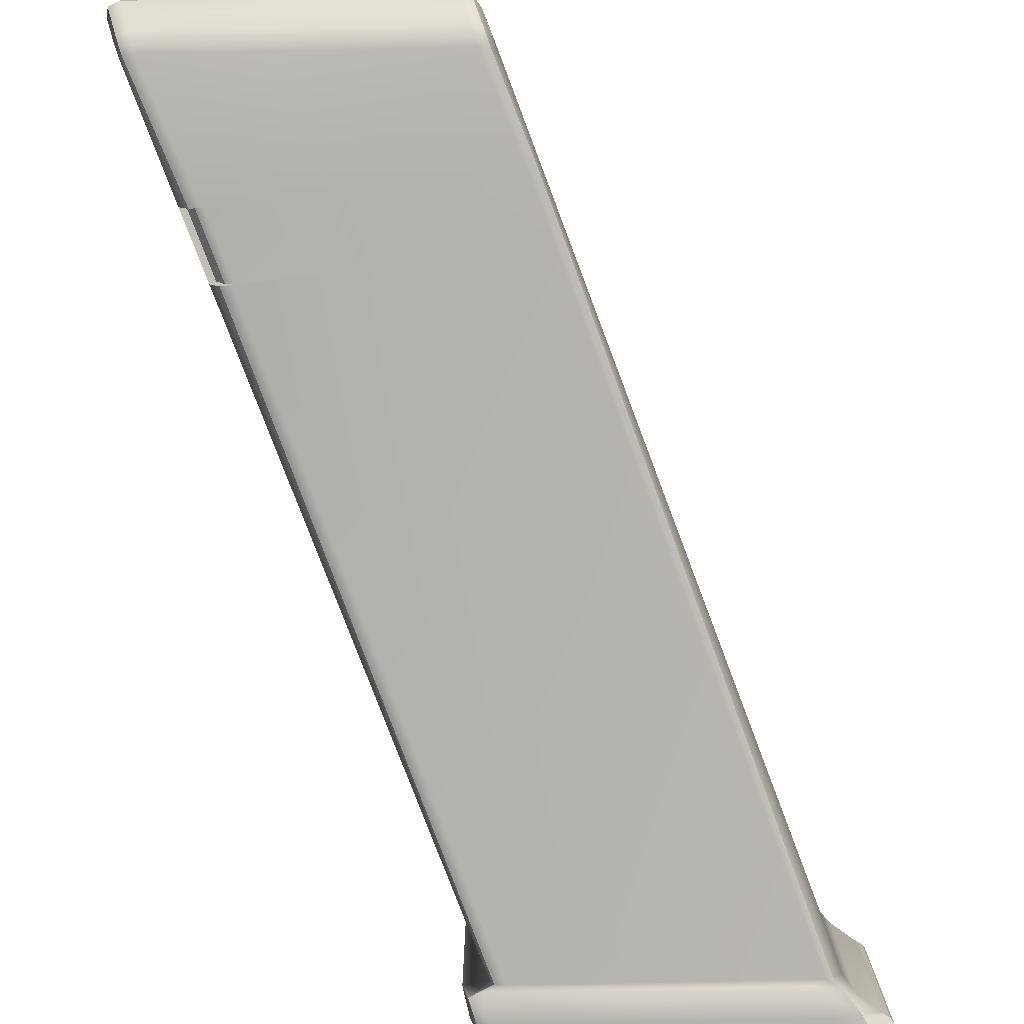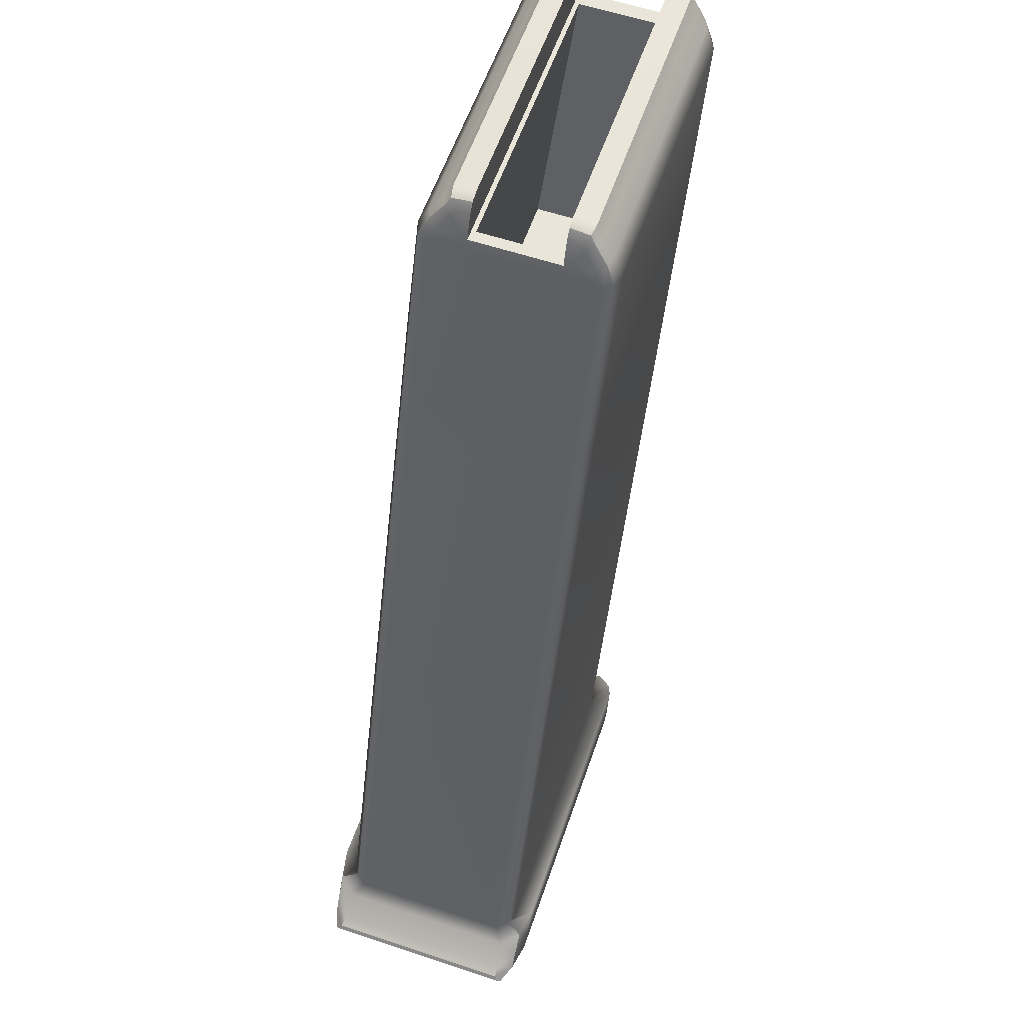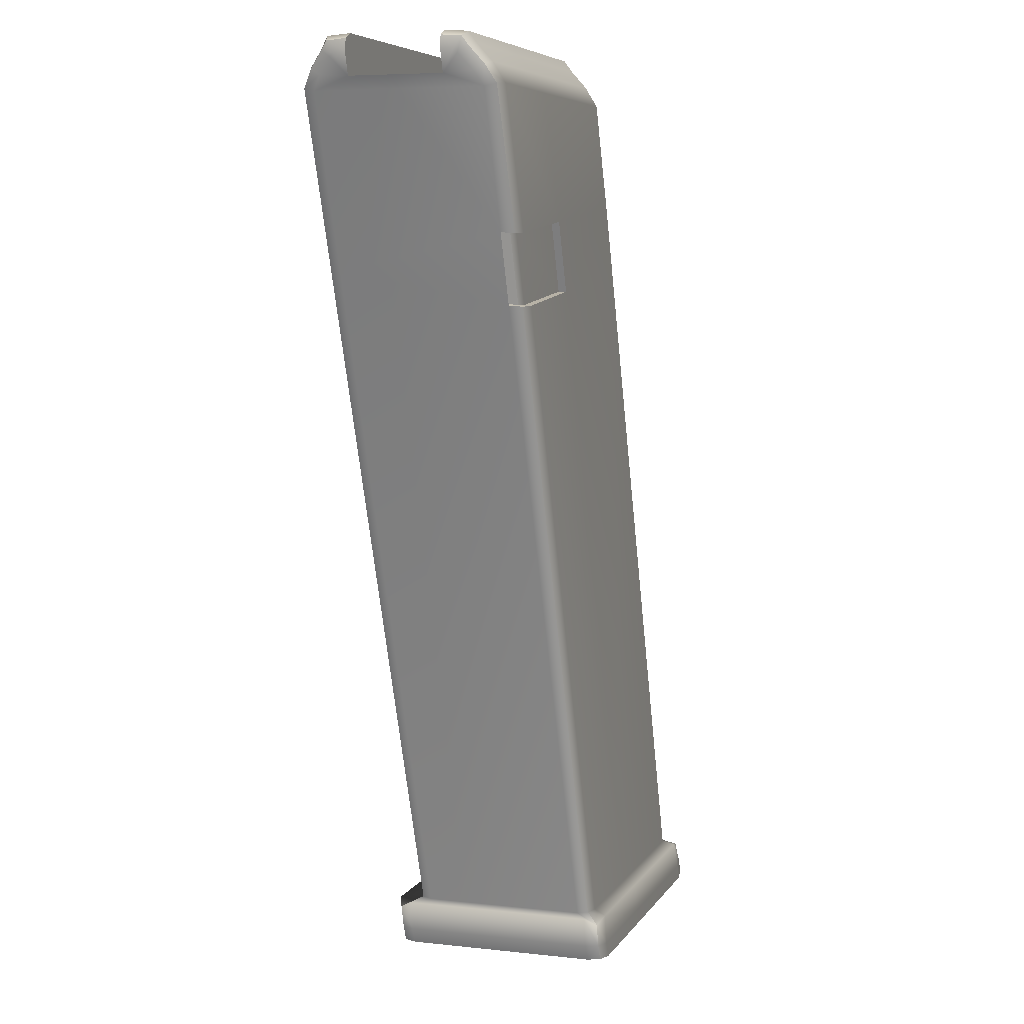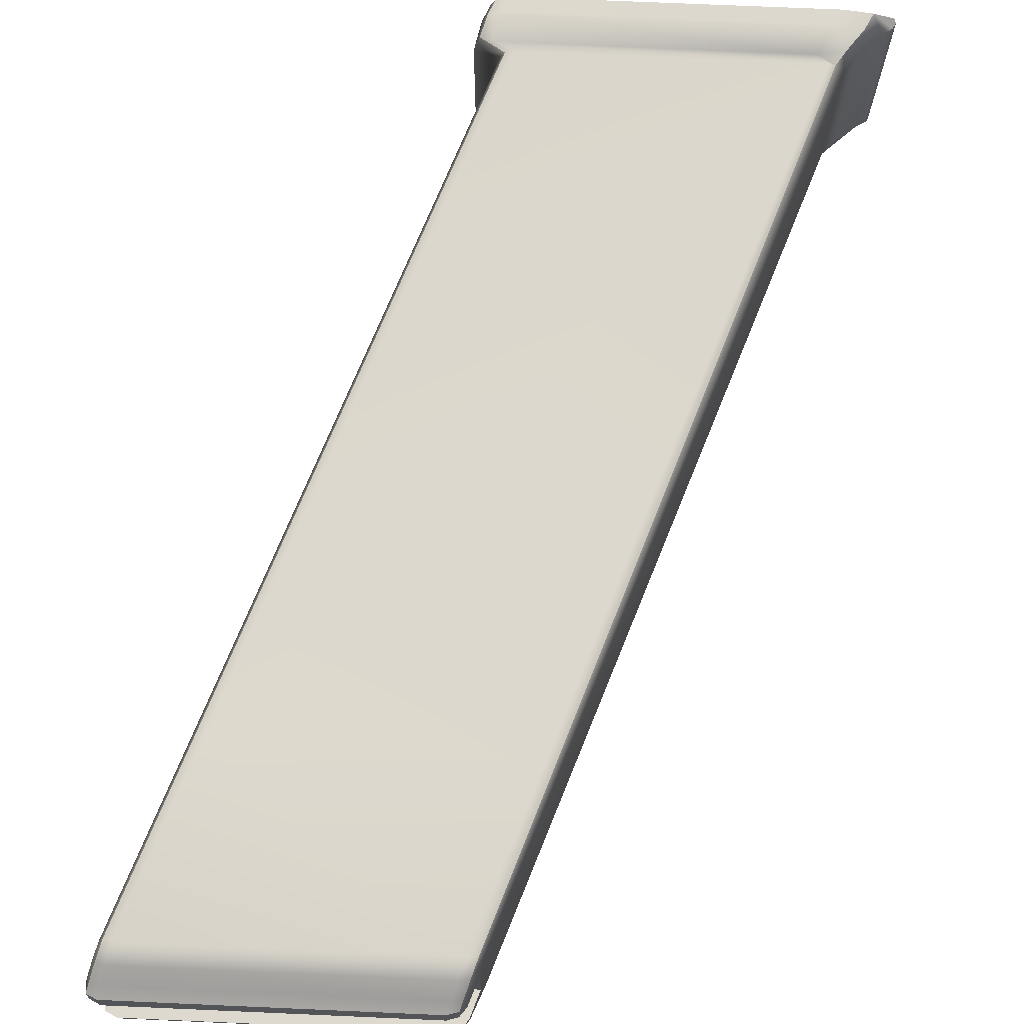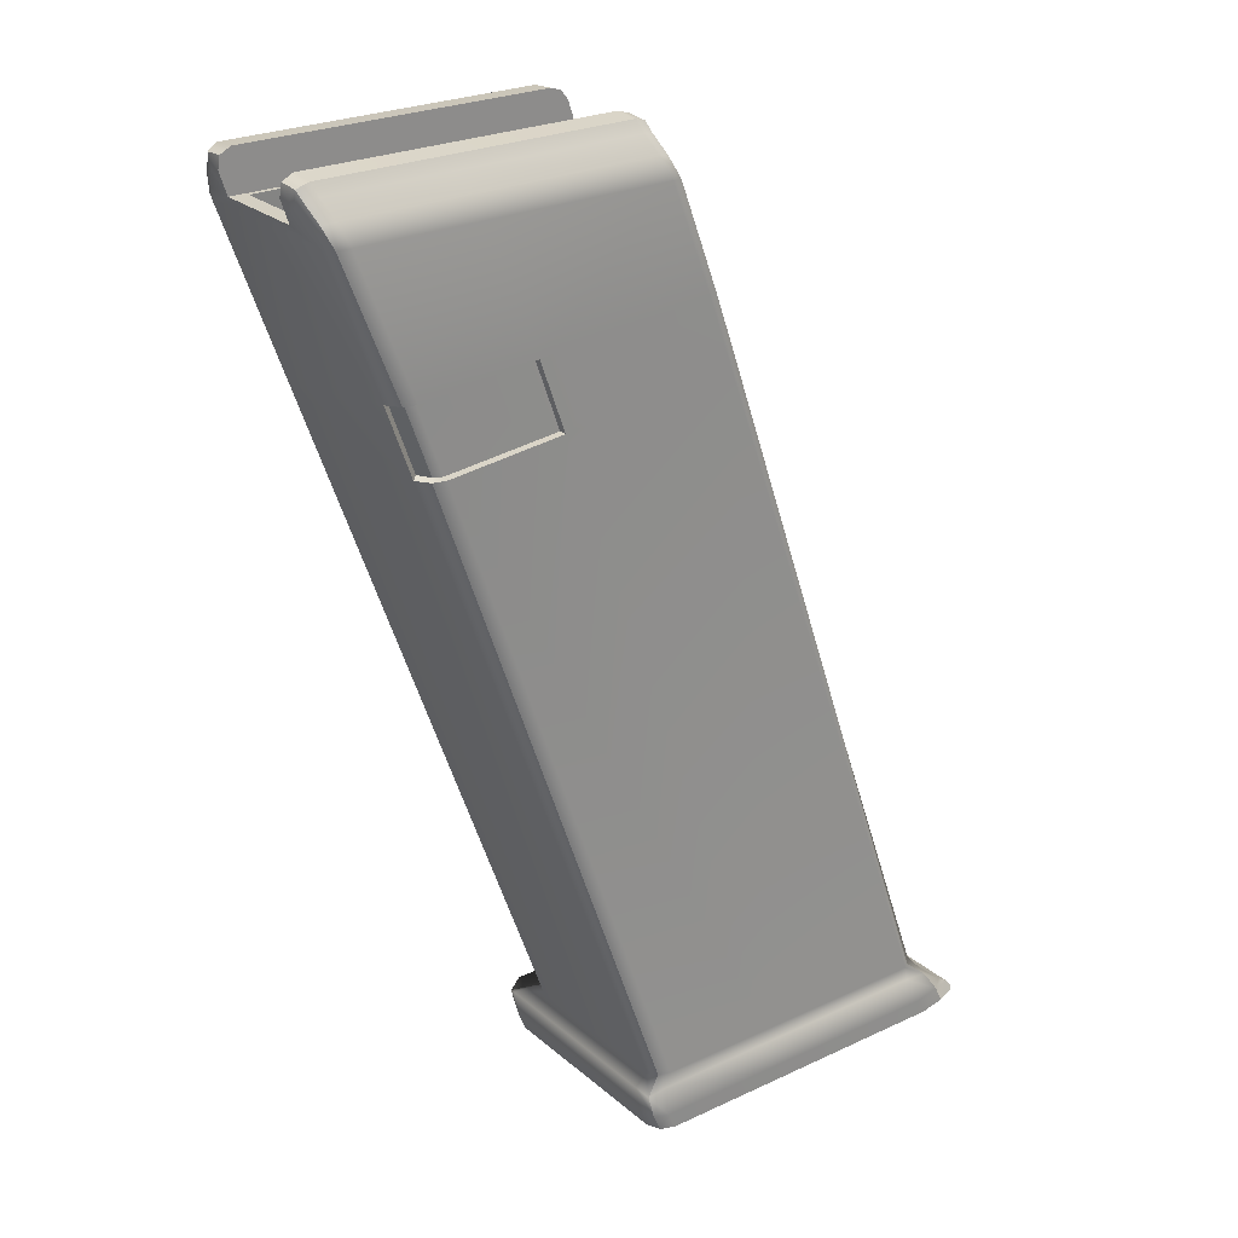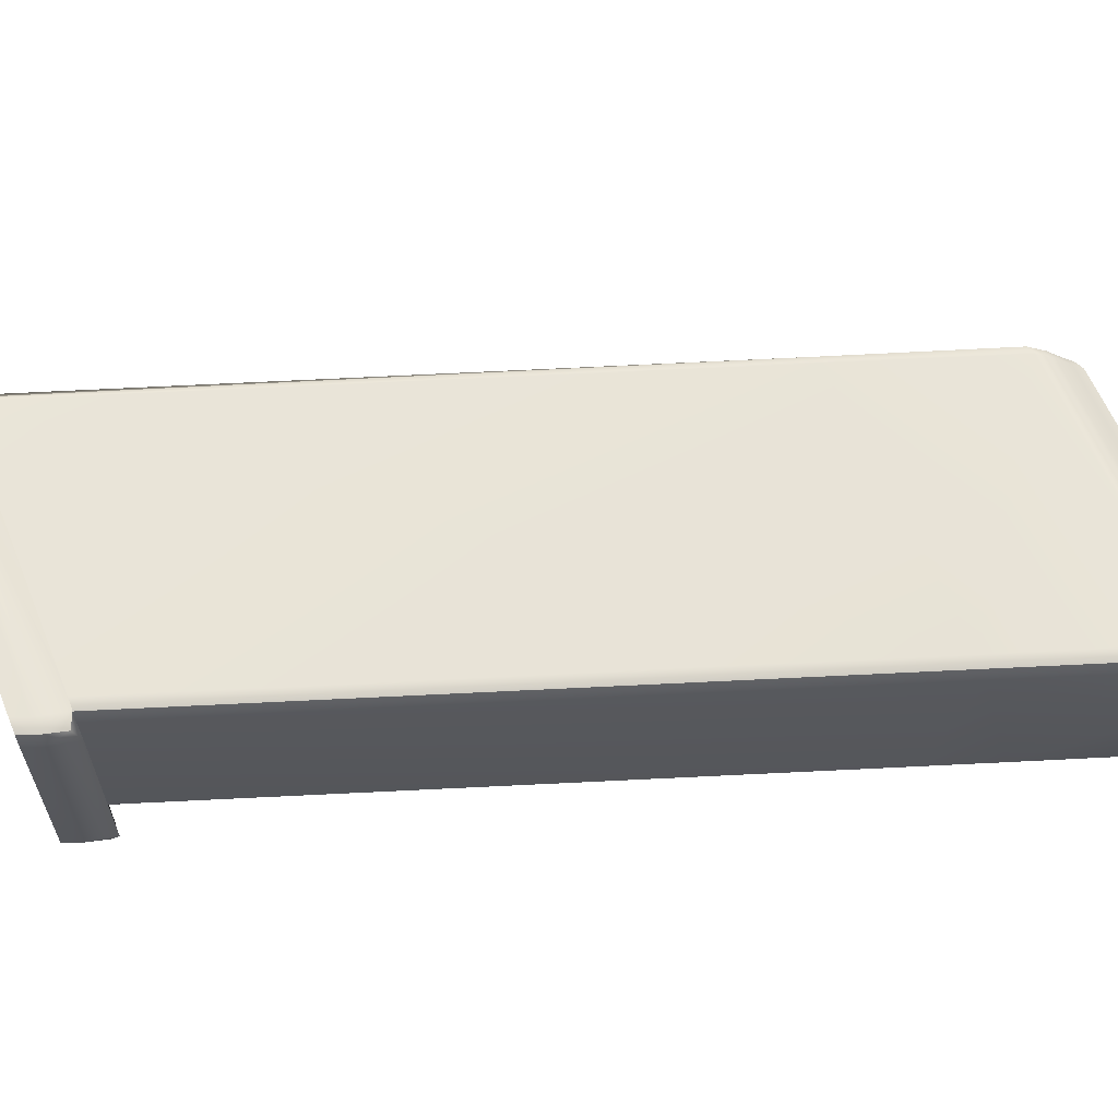
<metadata>
{"format":"obj","ext":"obj","renderer":"f3d","projection":"perspective","resolution":1024,"background":"white","views":[{"elev":-79.3,"azim":-178.8,"up":"+Z"},{"elev":58.4,"azim":-71.0,"up":"+Y"},{"elev":6.4,"azim":108.3,"up":"+Y"},{"elev":72.0,"azim":-177.5,"up":"+Z"},{"elev":25.5,"azim":143.1,"up":"+Y"},{"elev":61.9,"azim":67.5,"up":"+Z"}]}
</metadata>
<code>
g default
v 24.31 219.7 11.38
v 103.7 219.7 11.38
v 24.31 219.7 -10.9
v 103.7 219.7 -10.9
v -48.63 1e-06 28.35
v -55.52 1e-06 27.09
v 27.17 217.6 24.1
v 24.45 217.3 23.04
v 23.17 216.7 20.42
v 32.14 1e-06 24.05
v 30.8 1e-06 27.09
v 27.57 1e-06 28.35
v 98.67 217.6 24.1
v 101.4 217.3 22.92
v 102.4 216.7 20.12
v -55.52 1e-06 -26.62
v -48.63 1e-06 -27.88
v 27.17 217.6 -23.63
v 24.46 217.3 -22.65
v 23.2 216.8 -20.23
v 30.8 1e-06 -26.62
v 32.14 1e-06 -23.57
v 27.57 1e-06 -27.88
v 98.67 217.6 -23.63
v 101.4 217.3 -22.53
v 102.4 216.7 -19.95
v 102.4 228.6 16.8
v 104.9 227.3 16.01
v 105.3 224.5 14.26
v 102.4 229 11.33
v 105 227.7 11.34
v 105.4 224.8 11.35
v 29.92 226 18.51
v 27.27 225.5 17.74
v 25.85 224.2 15.77
v 30.69 228.6 16.8
v 28 227.7 16.25
v 26.3 225.4 14.82
v 101.5 226 18.51
v 104.2 225.3 17.51
v 105 223.8 15.22
v 28.59 222.1 21.66
v 25.91 221.6 20.84
v 24.5 220.4 18.75
v 100.2 222.1 21.66
v 102.9 221.5 20.62
v 103.7 220 18.21
v 28.59 222.1 -21.19
v 25.92 221.6 -20.39
v 24.52 220.4 -18.36
v 100.2 222.1 -21.19
v 102.9 221.5 -20.17
v 103.7 220.1 -17.83
v 29.97 226 -18.04
v 27.28 225.5 -17.25
v 25.84 224.2 -15.26
v 101.5 226 -18.04
v 104.2 225.3 -17.02
v 105 223.8 -14.7
v 30.69 228.6 -16.33
v 28.02 227.8 -15.82
v 26.38 225.7 -14.5
v 102.4 228.6 -16.33
v 104.9 227.4 -15.6
v 105.4 224.8 -13.98
v 30.72 229 -10.86
v 28.14 228.2 -10.86
v 26.51 226 -10.87
v 30.72 229 11.33
v 26.51 226 11.35
v 28.14 228.2 11.34
v 102.4 229 -10.86
v 105.4 224.8 -10.88
v 105 227.7 -10.86
v -52.51 7.631 22.66
v -49.8 11.3 20.44
v -58.17 3.098 23.27
v -47.4 11.44 23.03
v -49.25 9.978 27.09
v -53.56 4.054 27.09
v -45.85 11.55 24.1
v -42.35 11.71 28.35
v -46.7 3.985 28.35
v 25.57 11.45 24.1
v 30.83 11.62 28.35
v 29.24 3.906 28.35
v 28.31 11.42 23.02
v 34.1 9.975 27.08
v 32.55 4.073 27.09
v 35.42 11.62 24.01
v 33.9 4.088 24.03
v 29.41 11.28 20.41
v 35.42 11.63 -23.57
v 29.41 11.28 -19.97
v 33.9 4.096 -23.57
v 28.32 11.42 -22.55
v 34.1 9.977 -26.62
v 32.55 4.074 -26.62
v 25.61 11.54 -23.63
v 30.87 11.71 -27.88
v 29.28 3.995 -27.88
v -45.89 11.45 -23.63
v -42.39 11.61 -27.88
v -46.74 3.884 -27.88
v -47.4 11.43 -22.57
v -49.25 9.964 -26.63
v -53.57 4.04 -26.62
v -52.51 7.636 -22.21
v -58.16 3.101 -22.82
v -49.8 11.31 -20
v -60.35 1.758 23.61
v -61.06 0.6789 24.4
v -60.5 1e-06 25.23
v -60.35 1.76 -23.14
v -60.5 1e-06 -24.75
v -61.06 0.679 -23.93
v 64.02 219.7 11.38
v 64.02 219.7 -10.9
v 28.28 219.7 11.38
v 28.28 219.7 -10.9
v 99.77 219.7 -10.9
v 99.77 219.7 11.38
v 24.31 219.7 0.2372
v 27.07 219.7 0.2372
v 100 219.7 0.2372
v 103.7 219.7 0.2372
v 103.7 219.7 -7.937
v 100 219.7 -9.791
v 64.02 219.7 -9.791
v 27.07 219.7 -9.791
v 24.31 219.7 -7.937
v 24.31 219.7 8.411
v 27.07 219.7 10.26
v 64.02 219.7 10.26
v 100 219.7 10.26
v 103.7 219.7 8.411
v 80.32 165.4 -12.86
v 80.32 165.4 0.2372
v 45.7 165.4 -12.86
v 12.2 165.4 -12.86
v 12.2 165.4 0.2372
v 12.2 165.4 13.33
v 45.7 165.4 13.33
v 80.32 165.4 13.33
v 91.34 185.5 -19.95
v 88.9 185.2 -22.54
v 86.17 185.5 -23.63
v 17.7 192.8 -23.63
v 15.22 192.6 -22.63
v 8.597 175.7 -20.18
v 2.757 159.3 -20.17
v 9.475 176.1 -22.63
v 11.86 176.3 -23.63
v 80.33 169 -23.63
v 83.05 168.8 -22.54
v 85.5 169 -19.95
v -2.908 1e-06 -27.88
v -1.131 3.951 -27.88
v 1.564 11.67 -27.88
v -2.992 11.5 -23.63
v 52.94 171.9 -23.63
v 58.78 188.4 -23.63
v 70.07 217.6 -23.63
v 71.53 222.1 -21.19
v 72.88 226 -18.04
v 73.7 228.6 -16.33
v 73.71 229 -10.86
v 52.94 171.9 -21.77
v 58.78 188.4 -21.77
v 85.84 185.6 -21.84
v 79.99 169.1 -21.84
v 82.06 169.1 -21.07
v 87.9 185.6 -21.07
v 84.18 169.5 -18.74
v 90.01 185.9 -18.74
v 88.14 176.6 20.17
v 7.794 173.4 20.43
v 45.7 165.4 0.2372
v 102.4 216.7 0.08443
v 86.78 176.1 22.94
v 84.05 176.3 24.1
v 12.57 176.4 24.1
v 10.08 176.1 23.04
g pCube17
f 123 124 130 131
f 38 37 71 70
f 37 36 69 71
f 65 64 74 73
f 64 63 72 74
f 27 30 69 36
f 36 33 39 27
f 33 42 45 39
f 42 7 13 45
f 163 164 51 24
f 164 165 57 51
f 165 166 63 57
f 166 167 72 63
f 1 35 38 70
f 2 47 15
f 3 68 62 56
f 53 59 4 26
f 2 29 41 47
f 2 32 29
f 65 73 4 59
f 3 56 50 20
f 1 9 44 35
f 16 6 113 115
f 117 30 31 122
f 120 67 68 3
f 13 14 46 45
f 14 15 47 46
f 18 19 49 48
f 19 20 50 49
f 27 28 31 30
f 28 29 32 31
f 33 34 43 42
f 34 35 44 43
f 35 34 37 38
f 34 33 36 37
f 29 28 40 41
f 28 27 39 40
f 9 8 43 44
f 8 7 42 43
f 41 40 46 47
f 40 39 45 46
f 48 49 55 54
f 49 50 56 55
f 26 25 52 53
f 25 24 51 52
f 54 55 61 60
f 55 56 62 61
f 53 52 58 59
f 52 51 57 58
f 60 61 67 66
f 61 62 68 67
f 59 58 64 65
f 58 57 63 64
f 76 75 79 78
f 75 77 80 79
f 94 93 97 96
f 93 95 98 97
f 84 87 180 181
f 87 92 176 180
f 148 149 19 18
f 149 150 20 19
f 181 182 81 84
f 162 163 24 147
f 76 78 183 177
f 78 81 182 183
f 145 146 25 26
f 146 147 24 25
f 6 5 83 80
f 86 83 5 12
f 12 11 89 86
f 11 10 91 89
f 22 21 98 95
f 21 23 101 98
f 157 158 101 23
f 17 16 107 104
f 108 75 76 110
f 78 79 82 81
f 79 80 83 82
f 81 82 85 84
f 82 83 86 85
f 84 85 88 87
f 85 86 89 88
f 87 88 90 92
f 88 89 91 90
f 96 97 100 99
f 97 98 101 100
f 99 100 159 160
f 100 101 158 159
f 102 103 106 105
f 103 104 107 106
f 105 106 108 110
f 106 107 109 108
f 20 9 1 132 123 131 3
f 108 109 77 75
f 77 109 114 111
f 95 91 10 22
f 93 90 91 95
f 93 94 92 90
f 113 112 116 115
f 112 111 114 116
f 6 80 77 111 112 113
f 114 109 107 16 115 116
f 127 128 125 126
f 138 178 143 144
f 132 133 124 123
f 126 125 135 136
f 121 128 127 4
f 118 129 128 121
f 120 130 129 118
f 131 130 120 3
f 1 119 133 132
f 134 133 119 117
f 135 134 117 122
f 136 135 122 2
f 125 128 137 138
f 128 129 139 137
f 129 130 140 139
f 130 124 141 140
f 124 133 142 141
f 133 134 143 142
f 134 135 144 143
f 135 125 138 144
f 94 96 155 156
f 96 99 154 155
f 160 161 154 99
f 102 105 152 153
f 105 110 151 152
f 152 151 150 149
f 153 152 149 148
f 168 169 170 171
f 172 171 170 173
f 172 173 175 174
f 104 158 157 17
f 159 158 104 103
f 160 159 103 102
f 153 161 160 102
f 148 162 161 153
f 18 163 162 148
f 18 48 164 163
f 48 54 165 164
f 54 60 166 165
f 60 66 167 166
f 161 162 169 168
f 162 147 170 169
f 154 161 168 171
f 155 154 171 172
f 147 146 173 170
f 156 155 172 174
f 146 145 175 173
f 150 177 9 20
f 126 179 26 4 127
f 92 94 156 176
f 179 145 26
f 110 76 177 151
f 151 177 150
f 17 5 6 16
f 157 12 5 17
f 23 12 157
f 21 22 10 11
f 21 11 12 23
f 138 137 139 178
f 178 139 140 141
f 143 178 141 142
f 69 30 117
f 69 117 119 71
f 71 119 1 70
f 122 31 32 2
f 72 121 74
f 74 121 4 73
f 118 167 66 120
f 120 66 67
f 72 167 118 121
f 15 179 126 136 2
f 176 145 179
f 176 156 145
f 145 156 174 175
f 176 179 15
f 180 176 15 14
f 181 180 14 13
f 7 182 181 13
f 183 182 7 8
f 177 183 8 9

</code>
